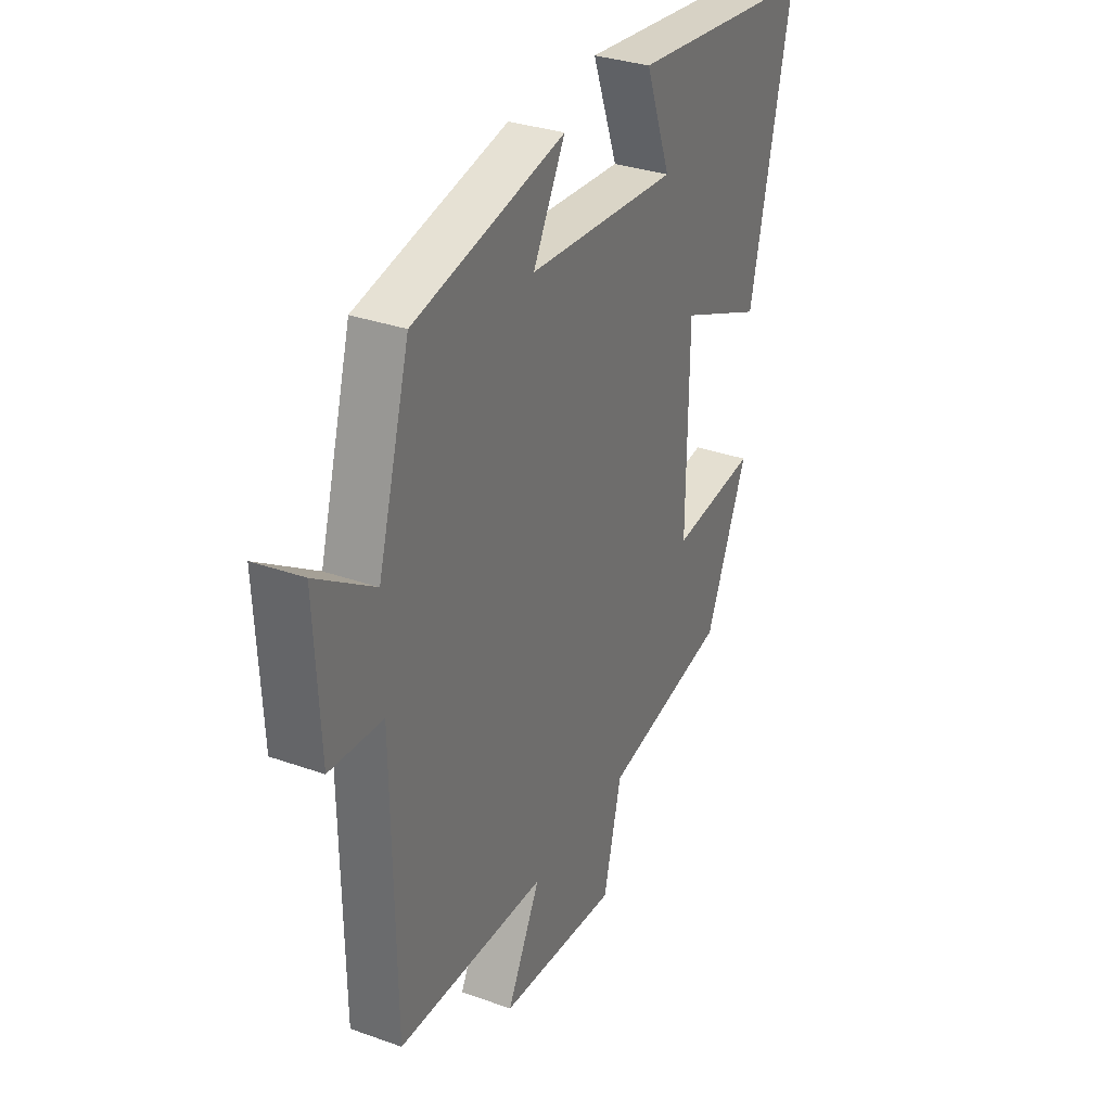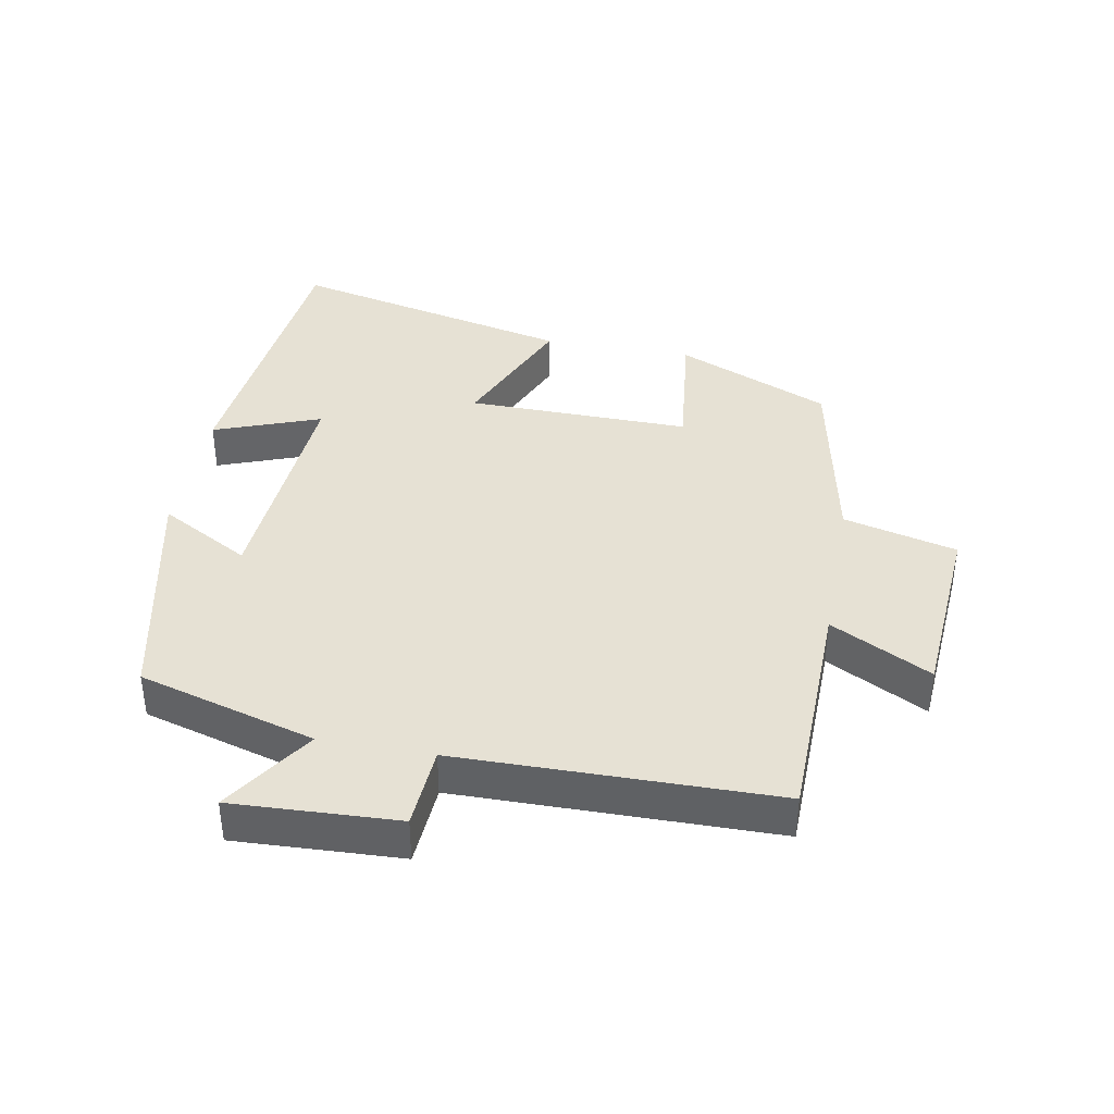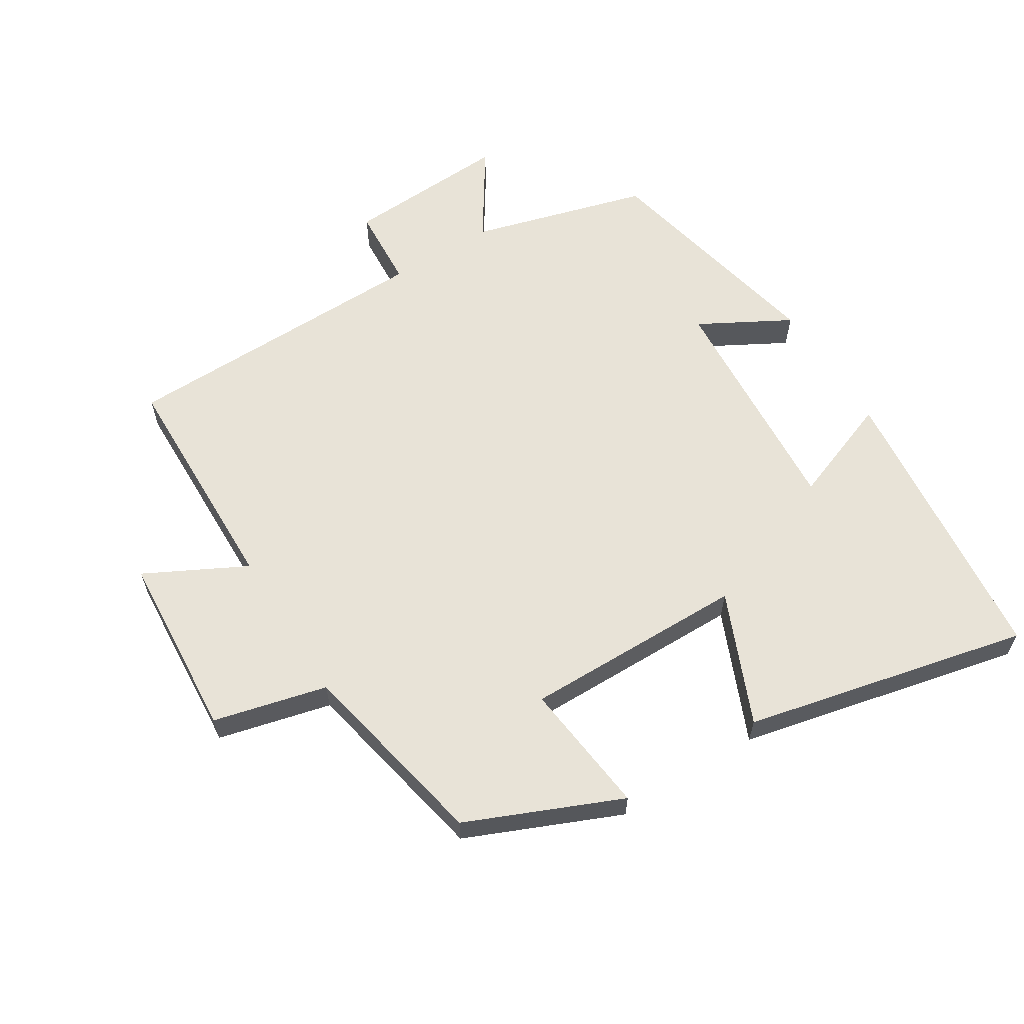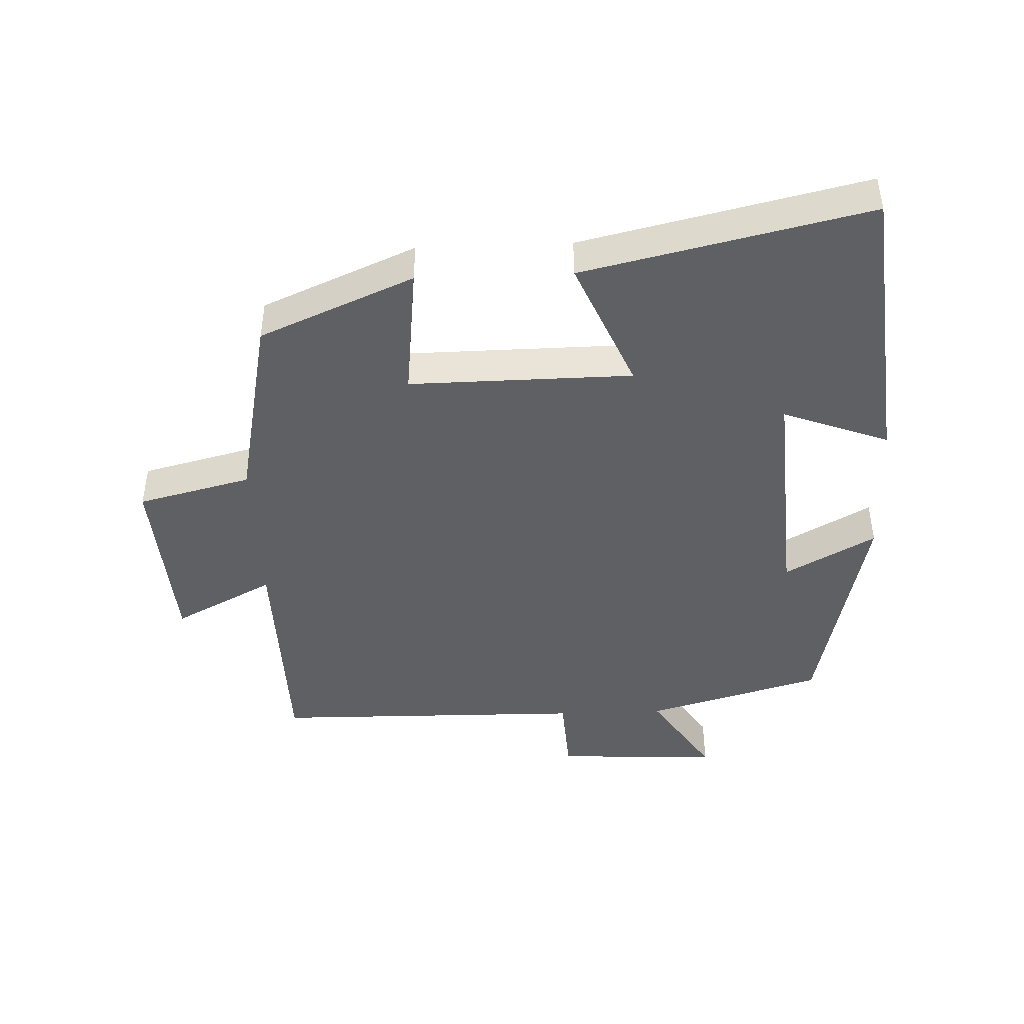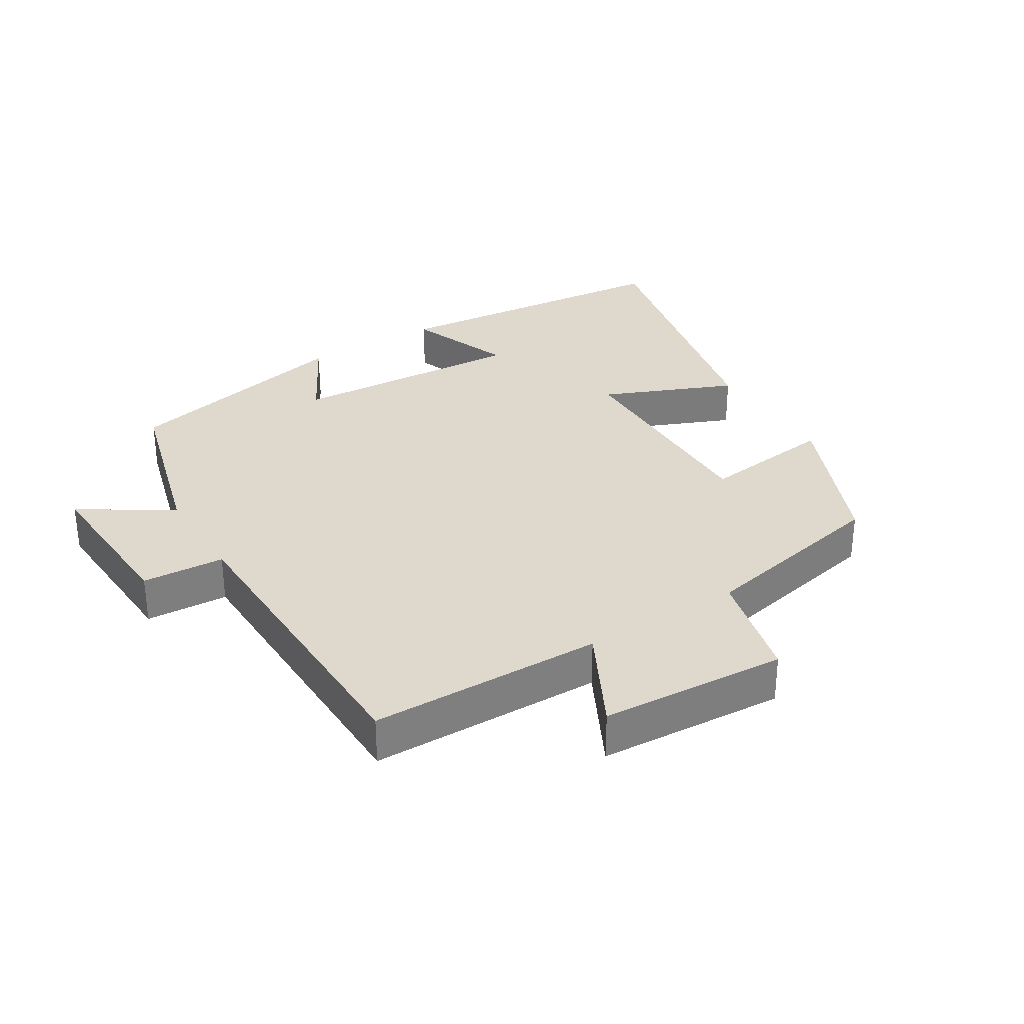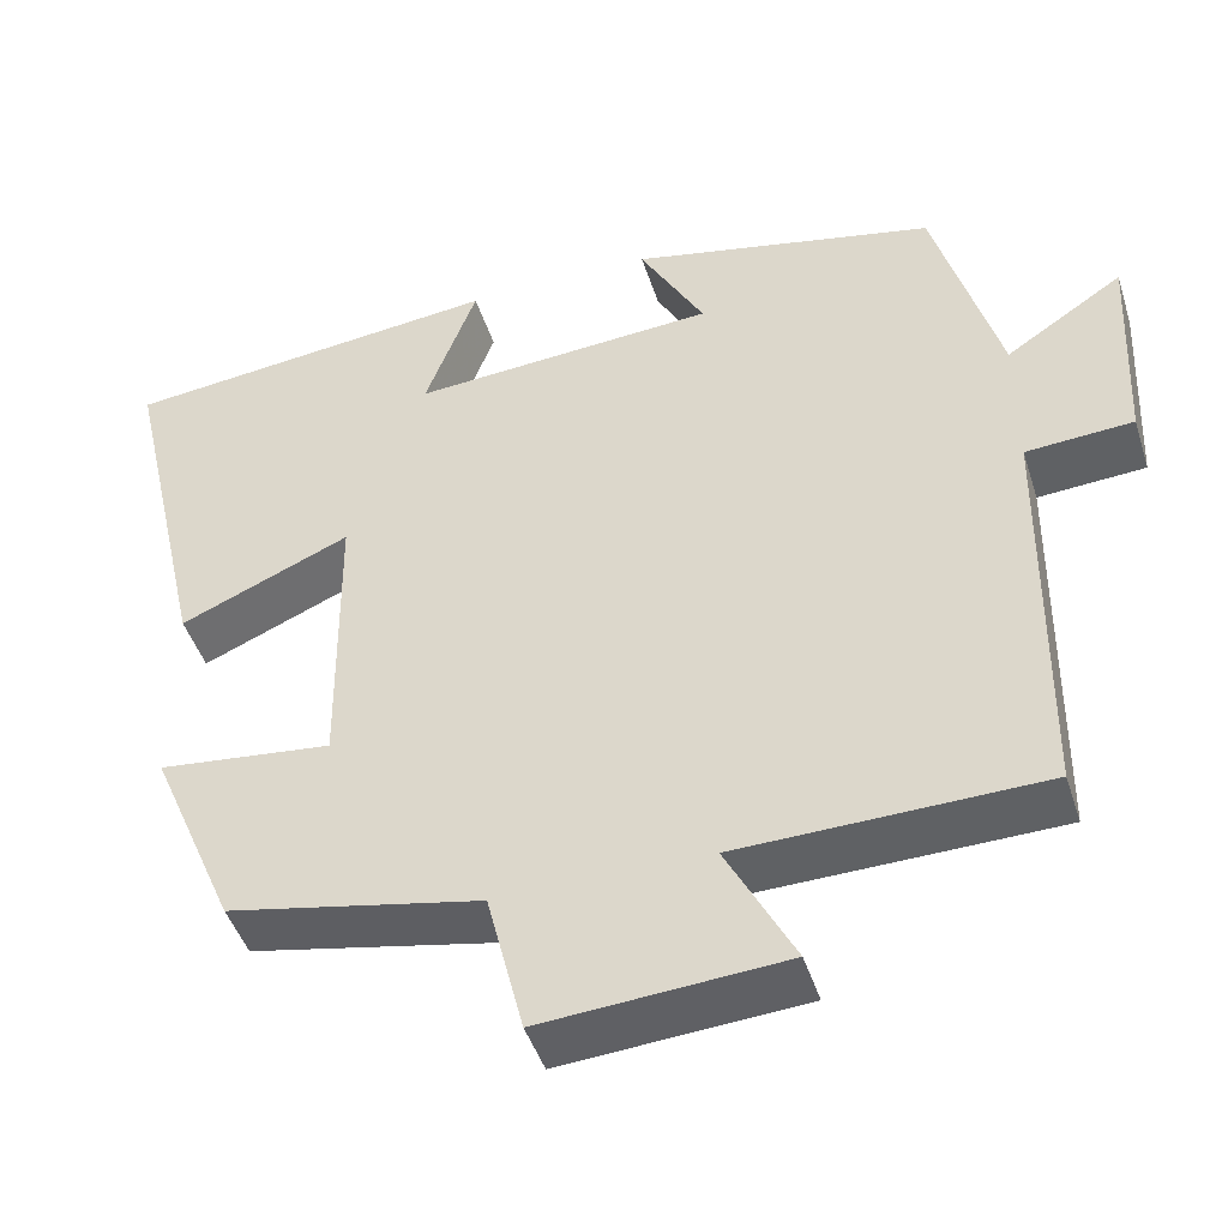
<metadata>
{"format":"obj","ext":"obj","renderer":"f3d","projection":"perspective","resolution":1024,"background":"white","views":[{"elev":32.1,"azim":116.6,"up":"+Z"},{"elev":39.0,"azim":100.5,"up":"+Y"},{"elev":61.5,"azim":-122.0,"up":"+Y"},{"elev":-44.4,"azim":-87.8,"up":"+Y"},{"elev":31.9,"azim":148.0,"up":"+Y"},{"elev":-45.7,"azim":17.4,"up":"+Z"}]}
</metadata>
<code>
v 0.424 0.07 0.422
v 0.5 0.07 0.154
v 0.637 0.07 0.244
v 0.625 0.07 -0.006
v 0.5 0.07 -0.014
v 0.494 0.07 -0.493
v 0.141 0.07 -0.5
v 0.22 0.07 -0.652
v -0.062 0.07 -0.672
v -0.105 0.07 -0.5
v -0.4 0.07 -0.44
v -0.5 0.07 -0.207
v -0.297 0.07 -0.23
v -0.301 0.07 0.108
v -0.5 0.07 0.023
v -0.598 0.07 0.454
v -0.153 0.07 0.5
v -0.213 0.07 0.339
v 0.143 0.07 0.363
v 0.067 0.07 0.5
v 0.424 0 0.422
v 0.5 0 0.154
v 0.637 0 0.244
v 0.625 0 -0.006
v 0.5 0 -0.014
v 0.494 0 -0.493
v 0.141 0 -0.5
v 0.22 0 -0.652
v -0.062 0 -0.672
v -0.105 0 -0.5
v -0.4 0 -0.44
v -0.5 0 -0.207
v -0.297 0 -0.23
v -0.301 0 0.108
v -0.5 0 0.023
v -0.598 0 0.454
v -0.153 0 0.5
v -0.213 0 0.339
v 0.143 0 0.363
v 0.067 0 0.5
f 19 20 1 2
f 18 19 2
f 15 16 17 18
f 14 15 18
f 13 14 18 2
f 10 11 12 13
f 10 13 2
f 7 8 9 10
f 5 6 7 10
f 5 10 2 3
f 3 4 5
f 22 21 40 39
f 22 39 38
f 38 37 36 35
f 38 35 34
f 22 38 34 33
f 33 32 31 30
f 22 33 30
f 30 29 28 27
f 30 27 26 25
f 23 22 30 25
f 25 24 23
f 1 21 22 2
f 2 22 23 3
f 3 23 24 4
f 4 24 25 5
f 5 25 26 6
f 6 26 27 7
f 7 27 28 8
f 8 28 29 9
f 9 29 30 10
f 10 30 31 11
f 11 31 32 12
f 12 32 33 13
f 13 33 34 14
f 14 34 35 15
f 15 35 36 16
f 16 36 37 17
f 17 37 38 18
f 18 38 39 19
f 19 39 40 20
f 20 40 21 1

</code>
